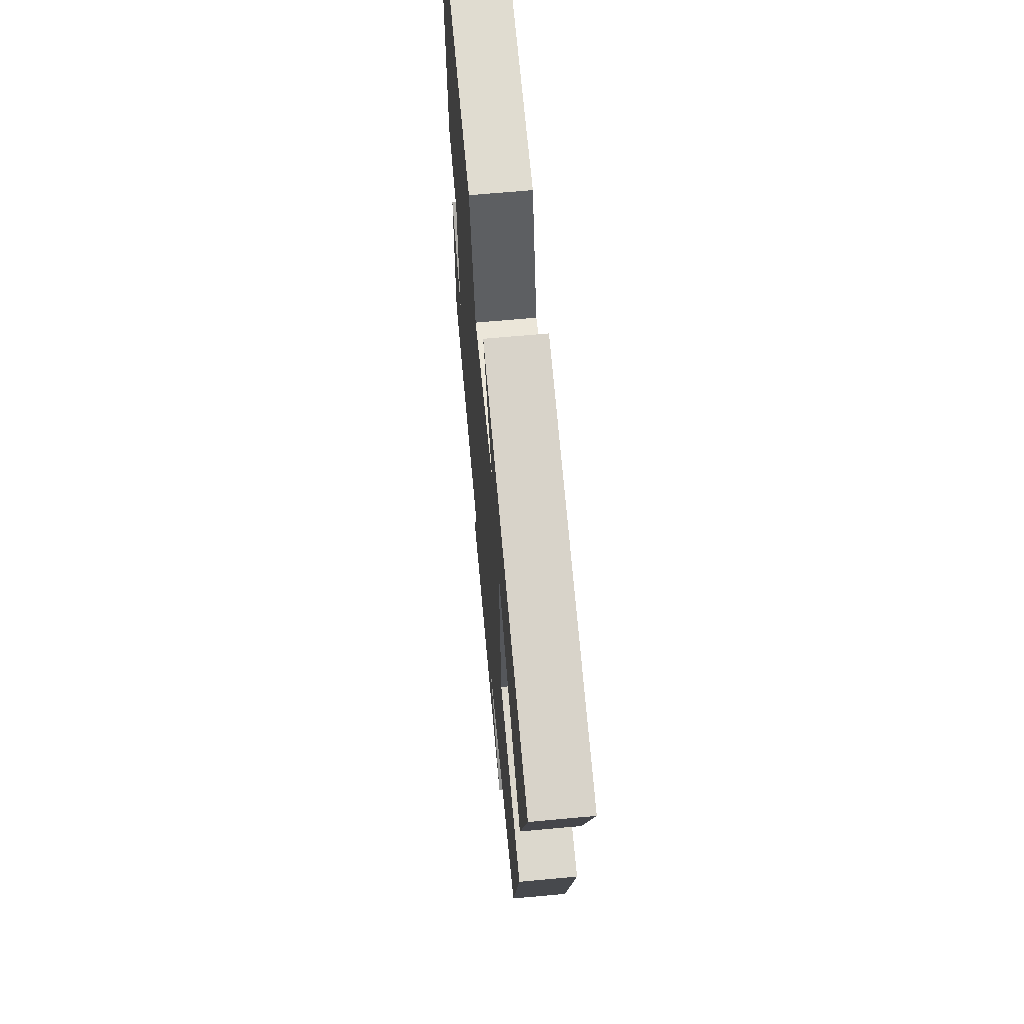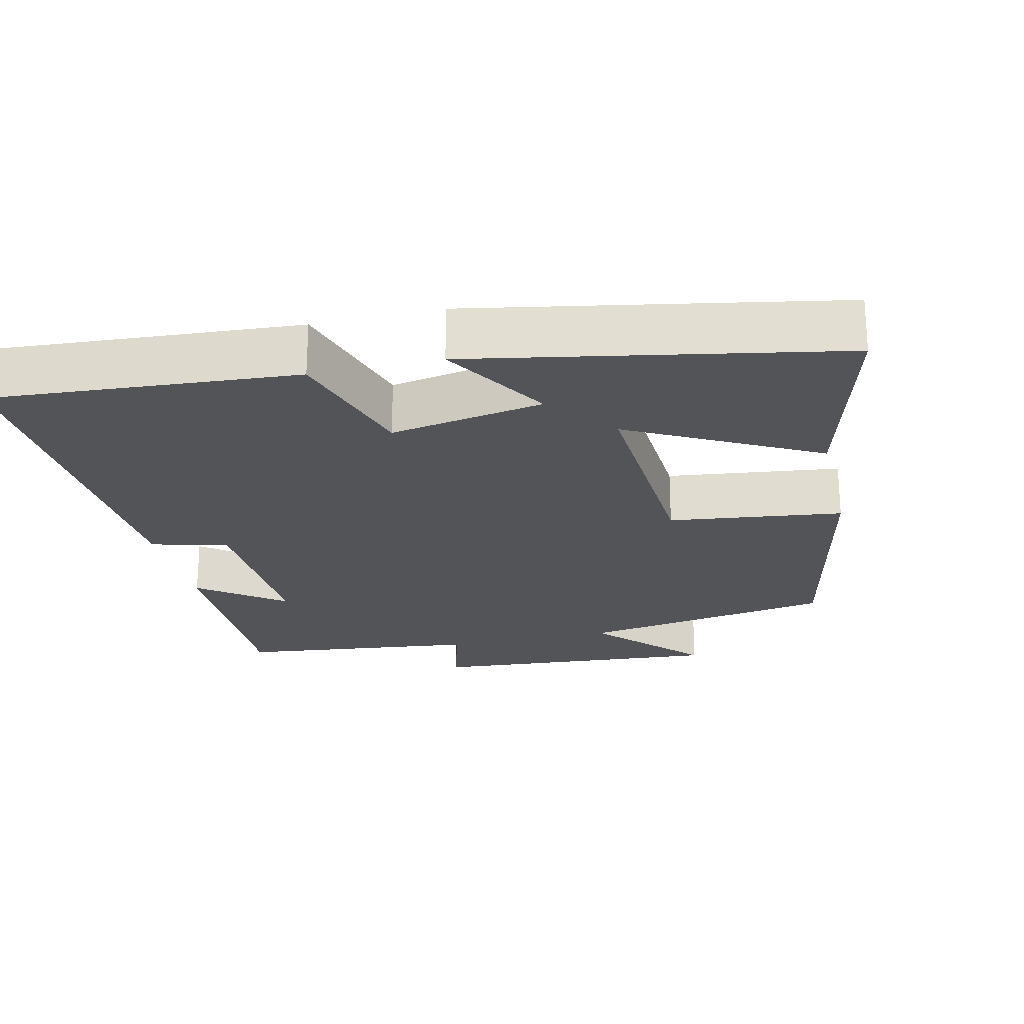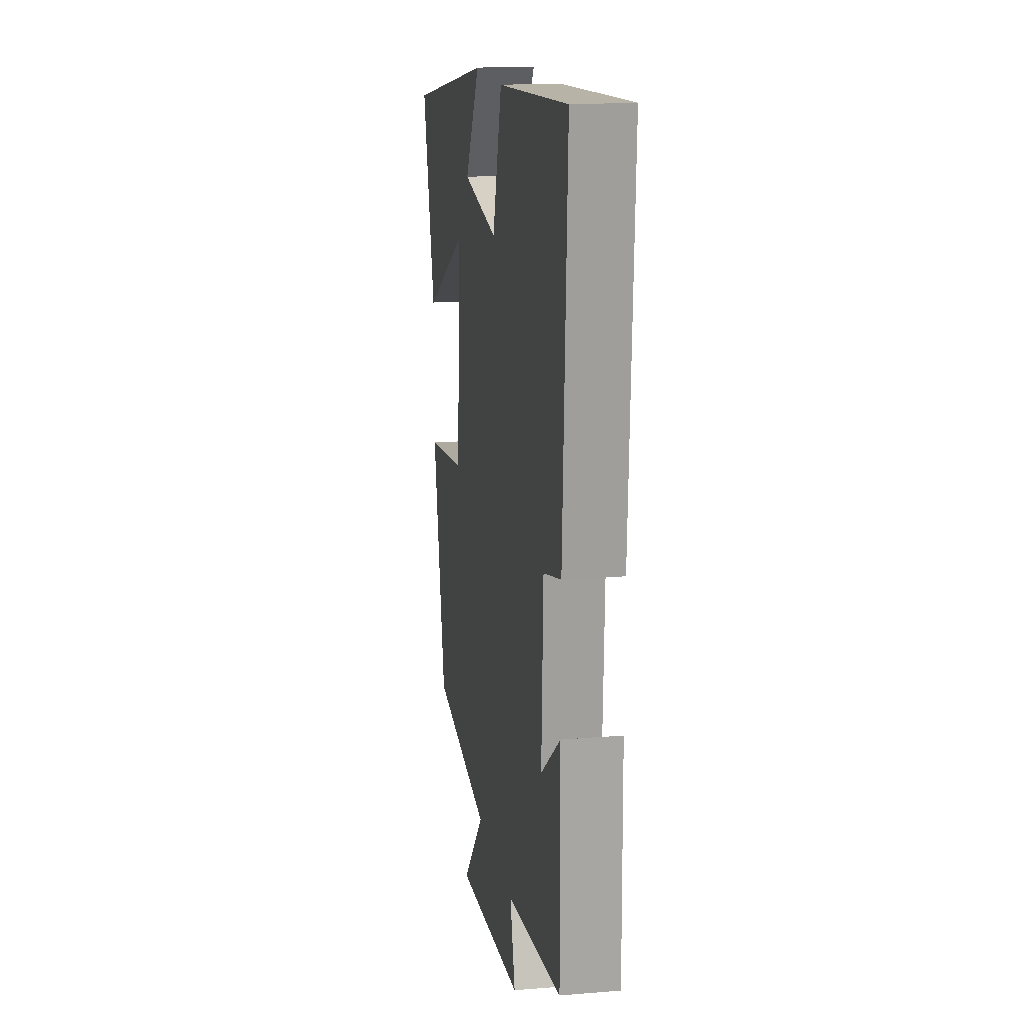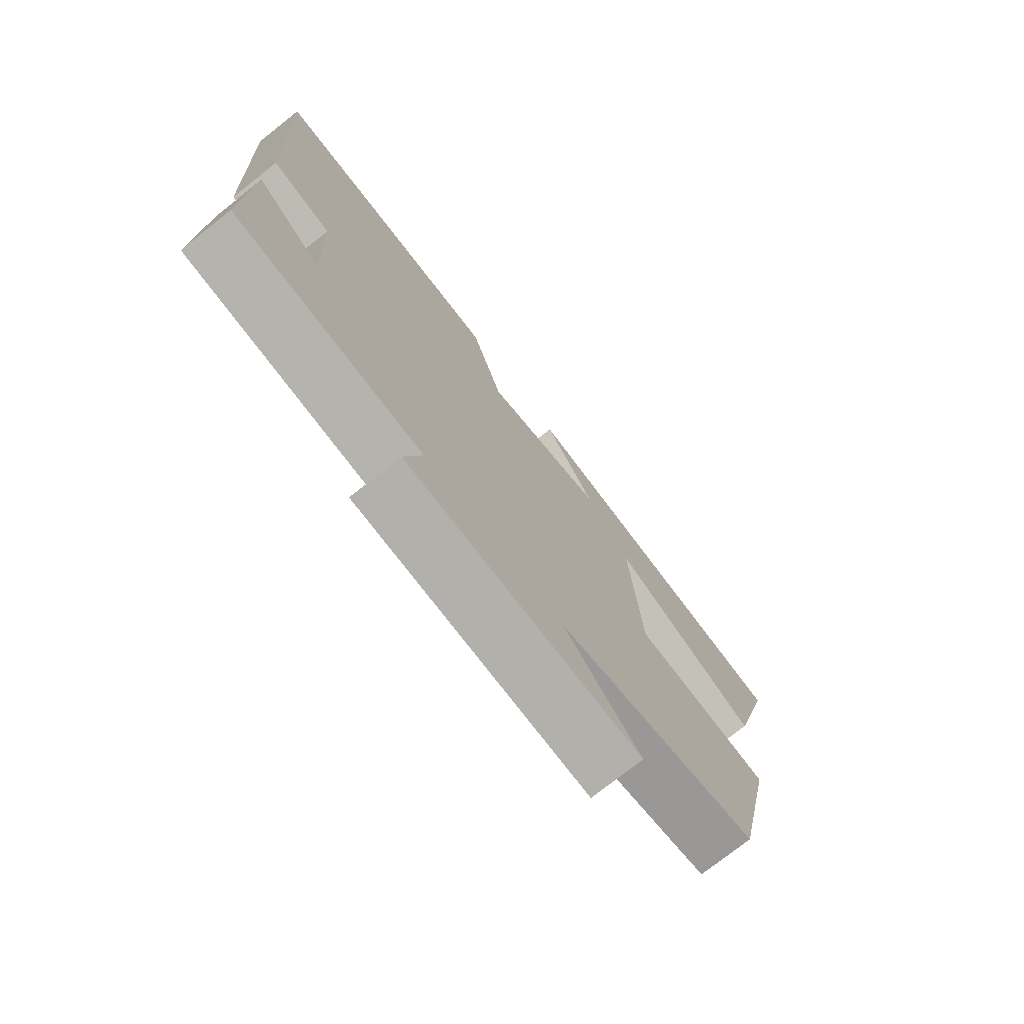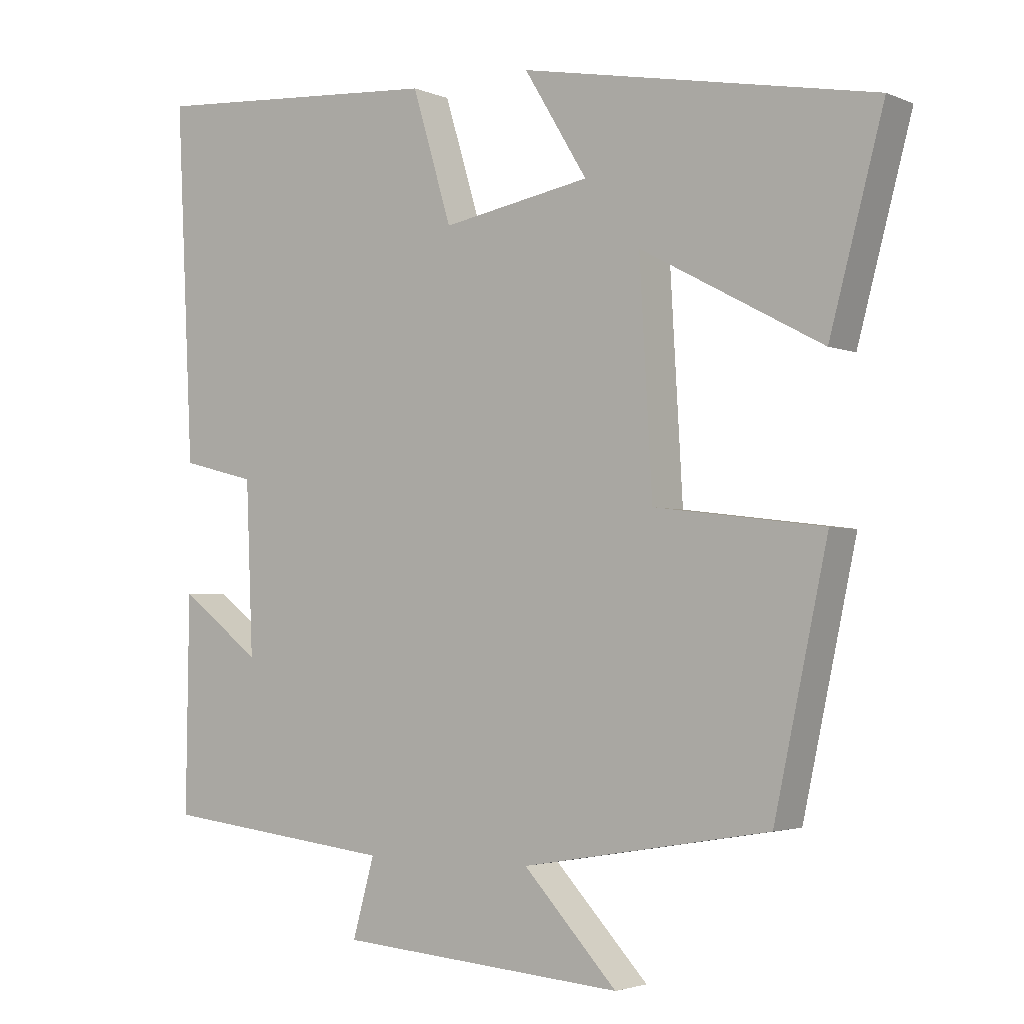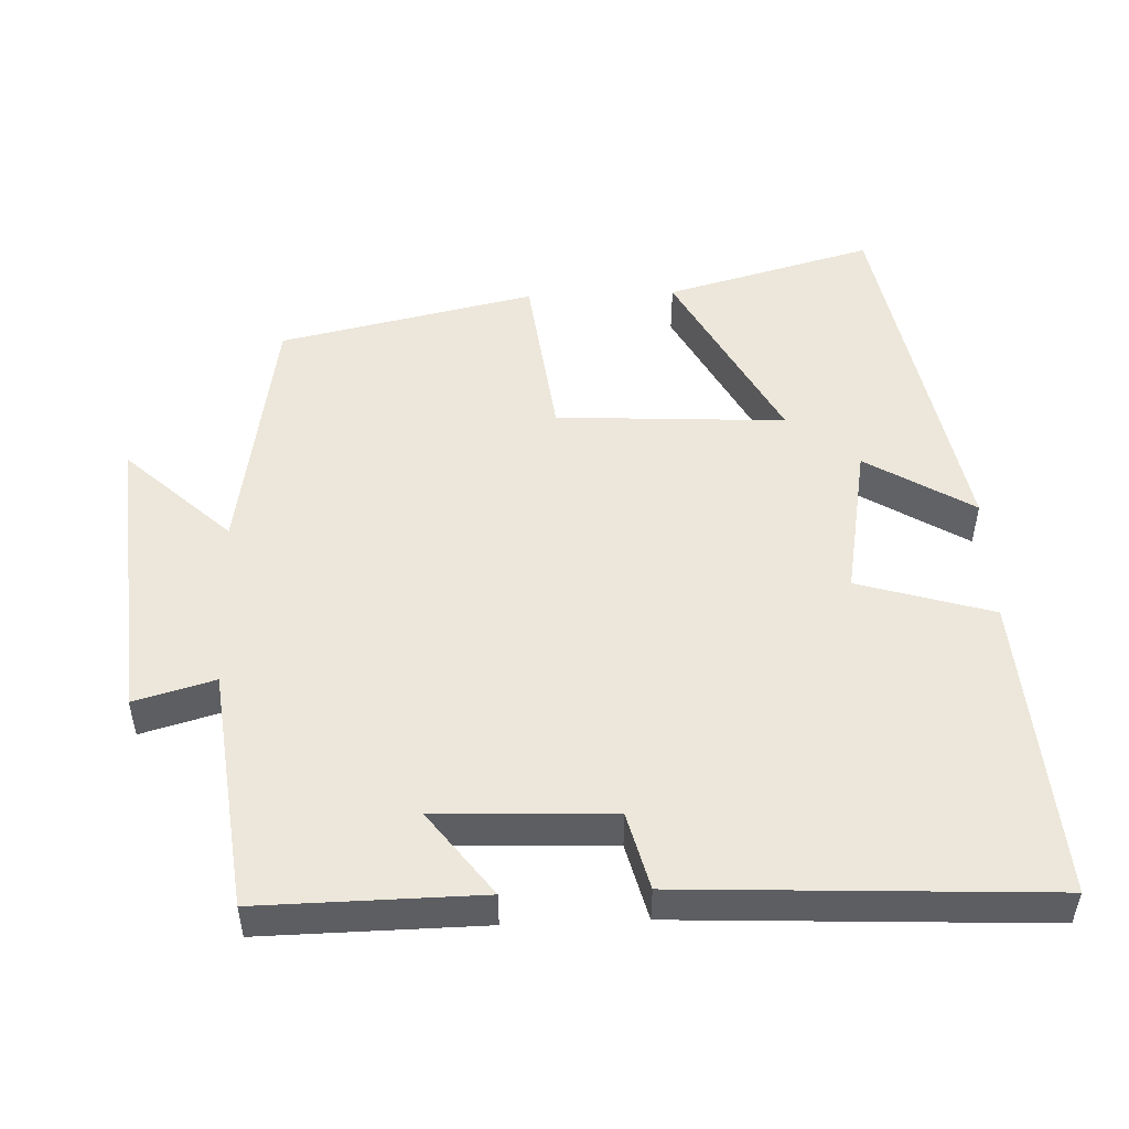
<metadata>
{"format":"obj","ext":"obj","renderer":"f3d","projection":"perspective","resolution":1024,"background":"white","views":[{"elev":65.7,"azim":84.7,"up":"+Z"},{"elev":-23.3,"azim":13.2,"up":"+Y"},{"elev":16.7,"azim":-99.5,"up":"+Z"},{"elev":-75.6,"azim":-51.7,"up":"+Z"},{"elev":-2.9,"azim":35.7,"up":"+Z"},{"elev":50.7,"azim":-92.3,"up":"+Y"}]}
</metadata>
<code>
v 0.577 0.07 0.405
v 0.5 0.07 0.119
v 0.242 0.07 0.257
v 0.26 0.07 -0.059
v 0.5 0.07 -0.089
v 0.424 0.07 -0.441
v 0.072 0.07 -0.5
v 0.205 0.07 -0.643
v -0.203 0.07 -0.611
v -0.172 0.07 -0.5
v -0.504 0.07 -0.461
v -0.5 0.07 -0.156
v -0.384 0.07 -0.243
v -0.394 0.07 -0.001
v -0.5 0.07 0.026
v -0.525 0.07 0.53
v -0.105 0.07 0.5
v -0.049 0.07 0.314
v 0.163 0.07 0.352
v 0.073 0.07 0.5
v 0.577 0 0.405
v 0.5 0 0.119
v 0.242 0 0.257
v 0.26 0 -0.059
v 0.5 0 -0.089
v 0.424 0 -0.441
v 0.072 0 -0.5
v 0.205 0 -0.643
v -0.203 0 -0.611
v -0.172 0 -0.5
v -0.504 0 -0.461
v -0.5 0 -0.156
v -0.384 0 -0.243
v -0.394 0 -0.001
v -0.5 0 0.026
v -0.525 0 0.53
v -0.105 0 0.5
v -0.049 0 0.314
v 0.163 0 0.352
v 0.073 0 0.5
f 19 20 1 2
f 15 16 17 18
f 14 15 18 19
f 13 14 19
f 10 11 12 13
f 10 13 19
f 7 8 9 10
f 4 5 6 7
f 3 4 7 10
f 19 2 3
f 3 10 19
f 22 21 40 39
f 38 37 36 35
f 39 38 35 34
f 39 34 33
f 33 32 31 30
f 39 33 30
f 30 29 28 27
f 27 26 25 24
f 30 27 24 23
f 23 22 39
f 39 30 23
f 1 21 22 2
f 2 22 23 3
f 3 23 24 4
f 4 24 25 5
f 5 25 26 6
f 6 26 27 7
f 7 27 28 8
f 8 28 29 9
f 9 29 30 10
f 10 30 31 11
f 11 31 32 12
f 12 32 33 13
f 13 33 34 14
f 14 34 35 15
f 15 35 36 16
f 16 36 37 17
f 17 37 38 18
f 18 38 39 19
f 19 39 40 20
f 20 40 21 1

</code>
